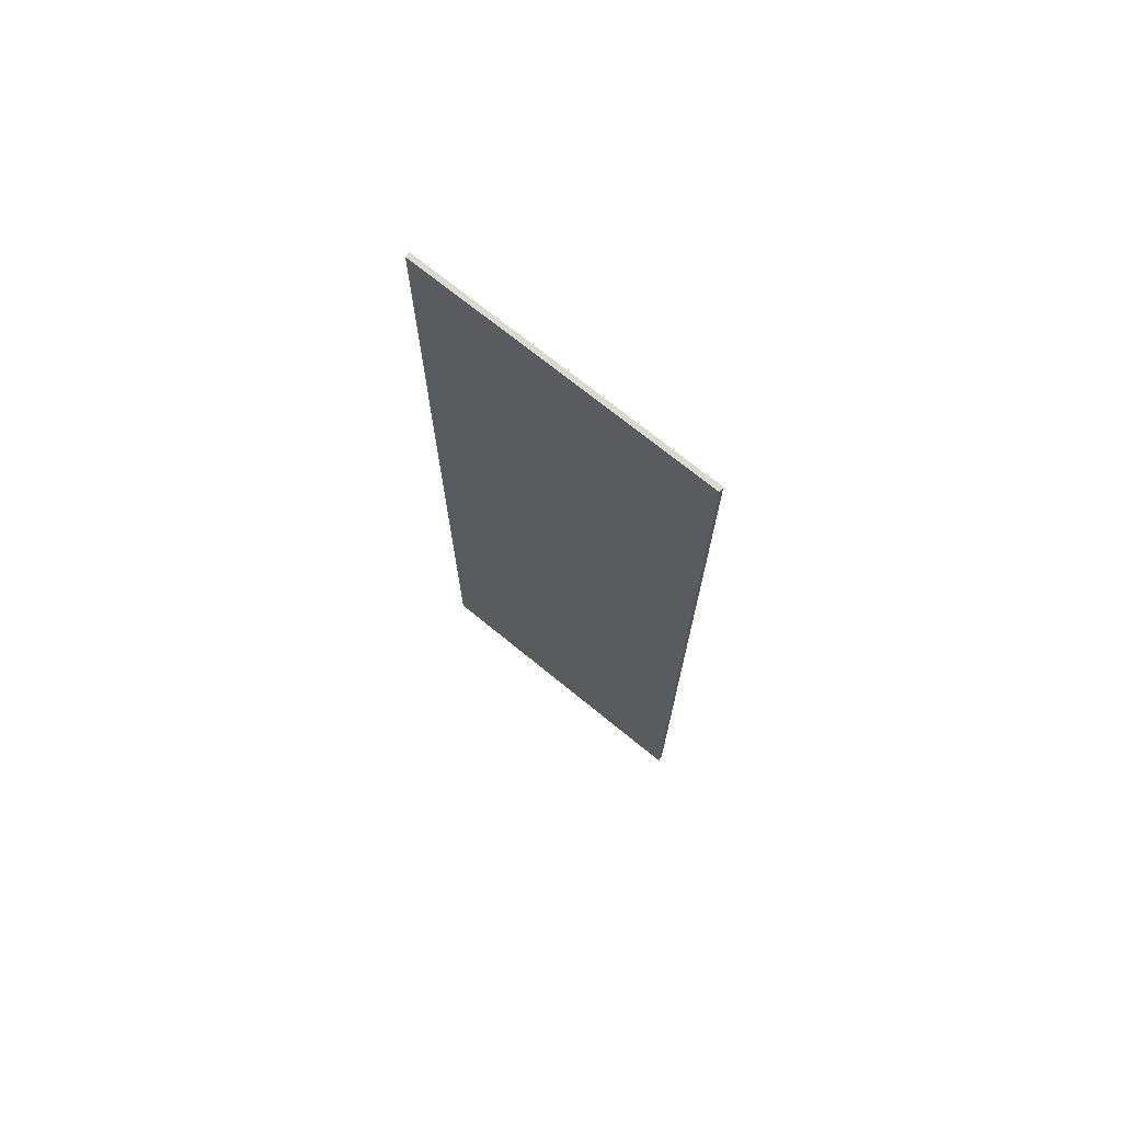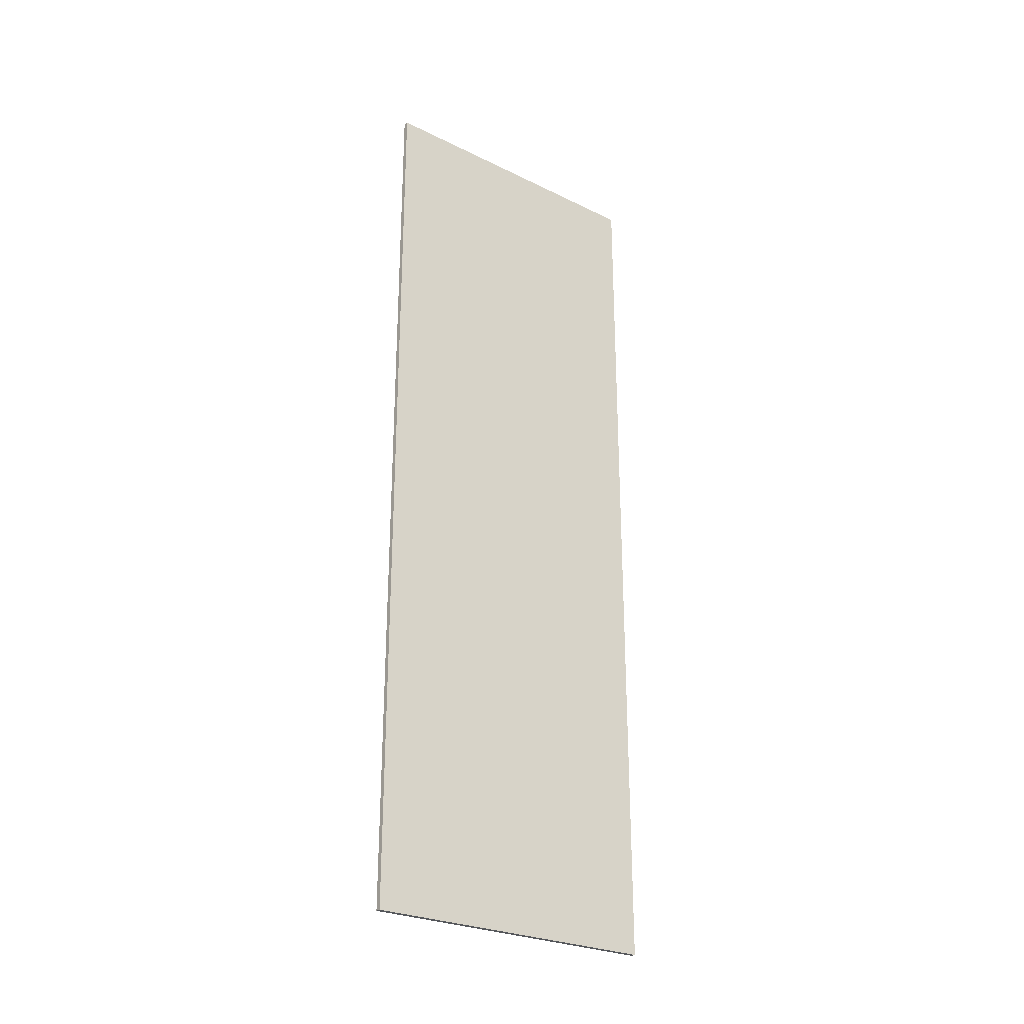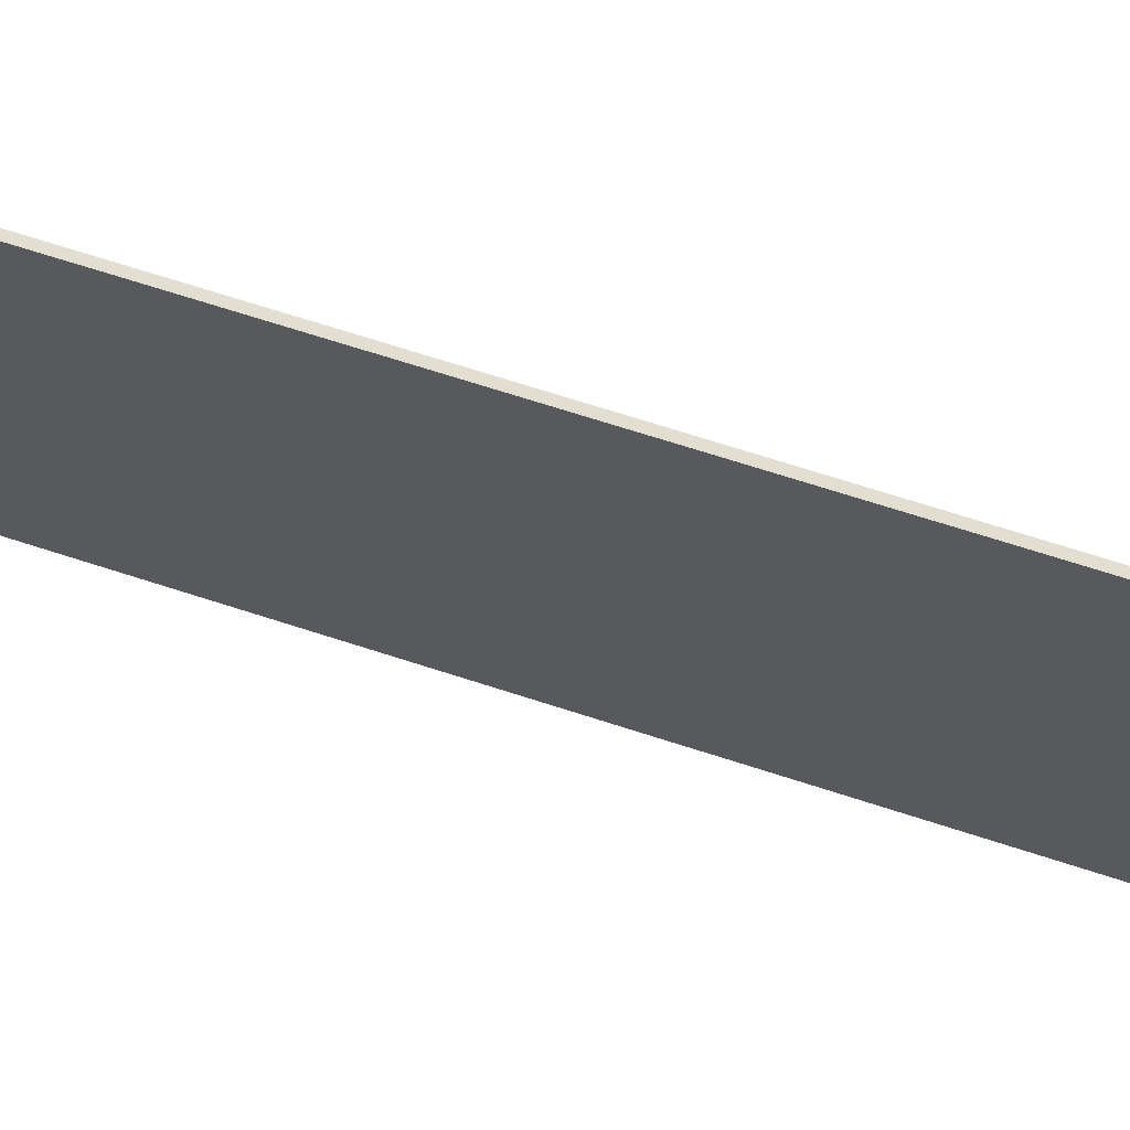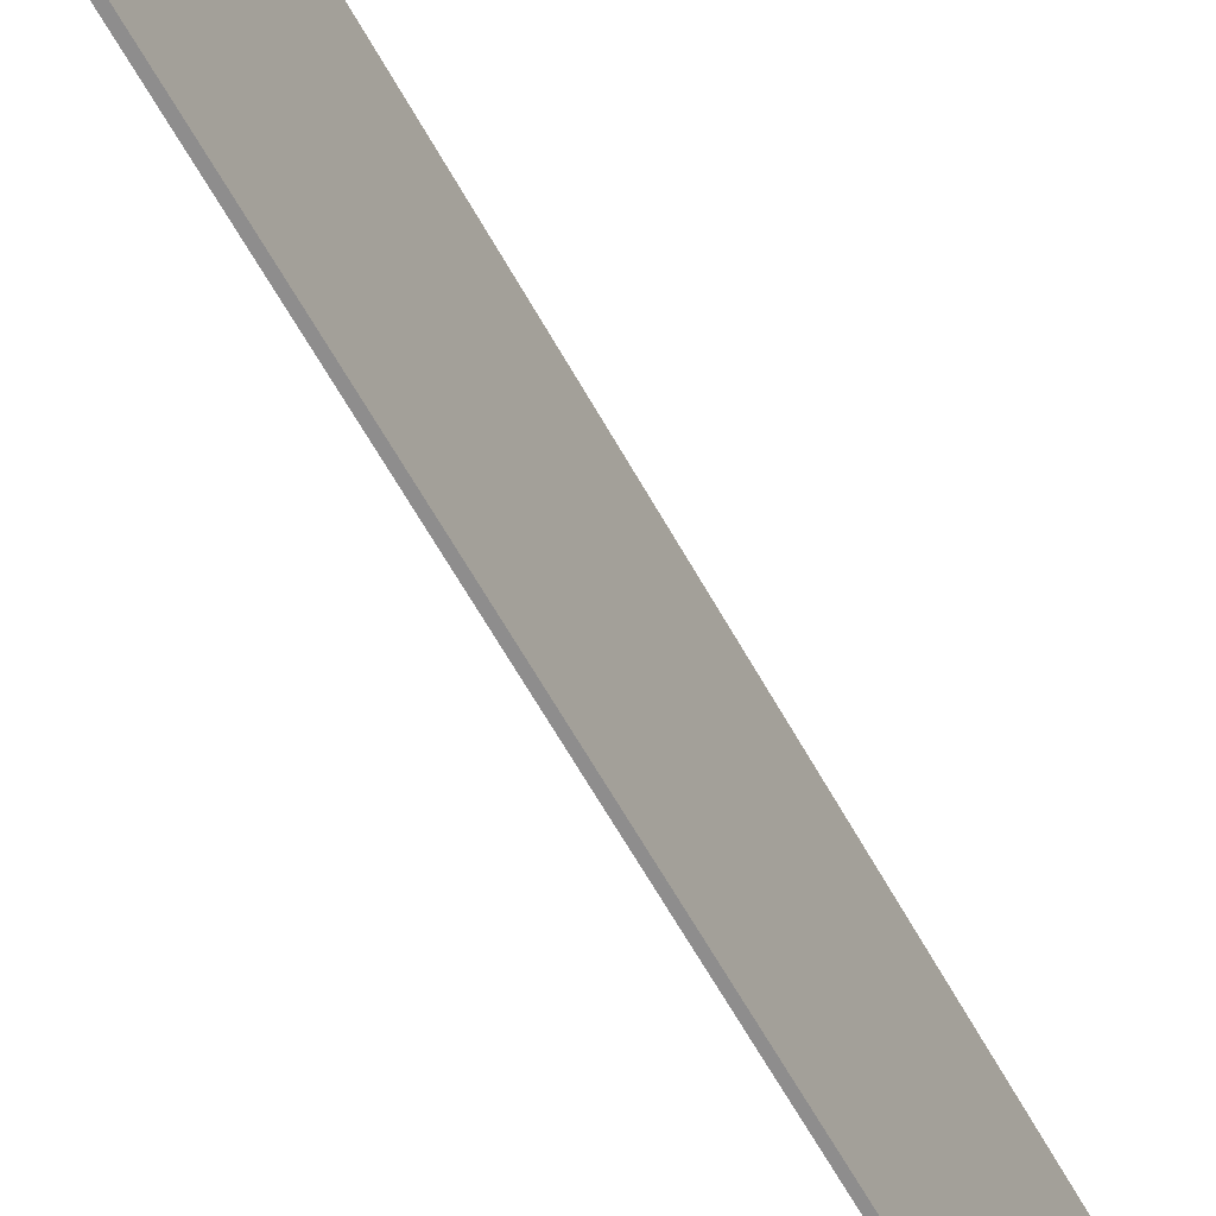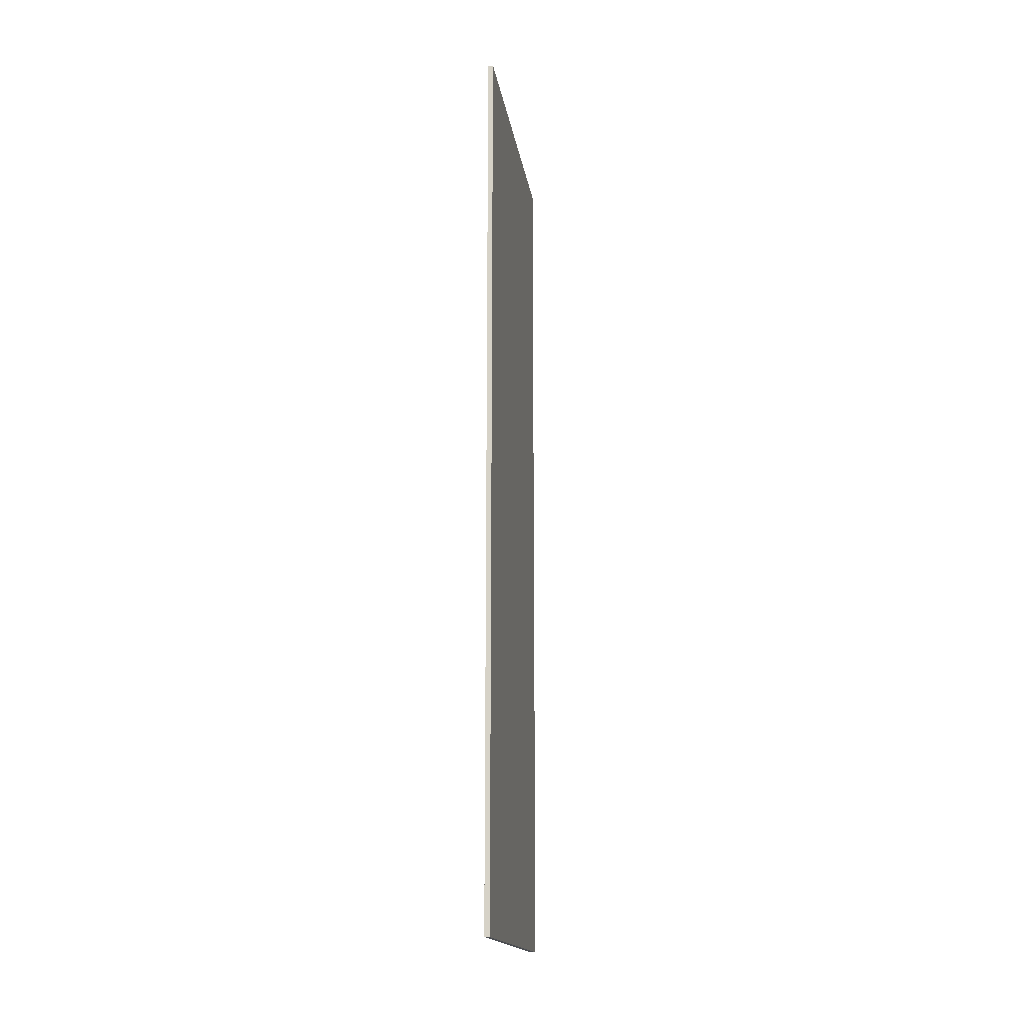
<metadata>
{"format":"obj","ext":"obj","renderer":"f3d","projection":"perspective","resolution":1024,"background":"white","views":[{"elev":71.4,"azim":-50.7,"up":"+Z"},{"elev":-26.9,"azim":-127.2,"up":"+Z"},{"elev":67.5,"azim":108.2,"up":"+Y"},{"elev":-64.7,"azim":-150.6,"up":"+Y"},{"elev":-17.0,"azim":-171.4,"up":"+Z"}]}
</metadata>
<code>
v 0.04253 0.3384 0.1294
v 0.04253 0.3426 0.1294
v 0.04253 0.3469 0.1294
v 0.04253 0.3512 0.1294
v 0.04253 0.3554 0.1294
v 0.0426 0.3384 0.1294
v 0.0426 0.3426 0.1294
v 0.0426 0.3469 0.1294
v 0.0426 0.3512 0.1294
v 0.0426 0.3554 0.1294
v 0.04267 0.3384 0.1294
v 0.04267 0.3426 0.1294
v 0.04267 0.3469 0.1294
v 0.04267 0.3512 0.1294
v 0.04267 0.3554 0.1294
v 0.04274 0.3384 0.1294
v 0.04274 0.3426 0.1294
v 0.04274 0.3469 0.1294
v 0.04274 0.3512 0.1294
v 0.04274 0.3554 0.1294
v 0.04281 0.3384 0.1294
v 0.04281 0.3426 0.1294
v 0.04281 0.3469 0.1294
v 0.04281 0.3512 0.1294
v 0.04281 0.3554 0.1294
v 0.04253 0.3384 0.1168
v 0.04253 0.3426 0.1168
v 0.04253 0.3469 0.1168
v 0.04253 0.3512 0.1168
v 0.04253 0.3554 0.1168
v 0.0426 0.3384 0.1168
v 0.0426 0.3554 0.1168
v 0.04267 0.3384 0.1168
v 0.04267 0.3554 0.1168
v 0.04274 0.3384 0.1168
v 0.04274 0.3554 0.1168
v 0.04281 0.3384 0.1168
v 0.04281 0.3426 0.1168
v 0.04281 0.3469 0.1168
v 0.04281 0.3512 0.1168
v 0.04281 0.3554 0.1168
v 0.04253 0.3384 0.1041
v 0.04253 0.3426 0.1041
v 0.04253 0.3469 0.1041
v 0.04253 0.3512 0.1041
v 0.04253 0.3554 0.1041
v 0.0426 0.3384 0.1041
v 0.0426 0.3554 0.1041
v 0.04267 0.3384 0.1041
v 0.04267 0.3554 0.1041
v 0.04274 0.3384 0.1041
v 0.04274 0.3554 0.1041
v 0.04281 0.3384 0.1041
v 0.04281 0.3426 0.1041
v 0.04281 0.3469 0.1041
v 0.04281 0.3512 0.1041
v 0.04281 0.3554 0.1041
v 0.04253 0.3384 0.09152
v 0.04253 0.3426 0.09152
v 0.04253 0.3469 0.09152
v 0.04253 0.3512 0.09152
v 0.04253 0.3554 0.09152
v 0.0426 0.3384 0.09152
v 0.0426 0.3554 0.09152
v 0.04267 0.3384 0.09152
v 0.04267 0.3554 0.09152
v 0.04274 0.3384 0.09152
v 0.04274 0.3554 0.09152
v 0.04281 0.3384 0.09152
v 0.04281 0.3426 0.09152
v 0.04281 0.3469 0.09152
v 0.04281 0.3512 0.09152
v 0.04281 0.3554 0.09152
v 0.04253 0.3384 0.07889
v 0.04253 0.3426 0.07889
v 0.04253 0.3469 0.07889
v 0.04253 0.3512 0.07889
v 0.04253 0.3554 0.07889
v 0.0426 0.3384 0.07889
v 0.0426 0.3426 0.07889
v 0.0426 0.3469 0.07889
v 0.0426 0.3512 0.07889
v 0.0426 0.3554 0.07889
v 0.04267 0.3384 0.07889
v 0.04267 0.3426 0.07889
v 0.04267 0.3469 0.07889
v 0.04267 0.3512 0.07889
v 0.04267 0.3554 0.07889
v 0.04274 0.3384 0.07889
v 0.04274 0.3426 0.07889
v 0.04274 0.3469 0.07889
v 0.04274 0.3512 0.07889
v 0.04274 0.3554 0.07889
v 0.04281 0.3384 0.07889
v 0.04281 0.3426 0.07889
v 0.04281 0.3469 0.07889
v 0.04281 0.3512 0.07889
v 0.04281 0.3554 0.07889
f 6 2 1
f 7 3 2
f 8 4 3
f 9 5 4
f 11 7 6
f 12 8 7
f 13 9 8
f 14 10 9
f 16 12 11
f 17 13 12
f 18 14 13
f 19 15 14
f 21 17 16
f 22 18 17
f 23 19 18
f 24 20 19
f 2 26 1
f 3 27 2
f 4 28 3
f 5 29 4
f 27 42 26
f 28 43 27
f 29 44 28
f 30 45 29
f 43 58 42
f 44 59 43
f 45 60 44
f 46 61 45
f 59 74 58
f 60 75 59
f 61 76 60
f 62 77 61
f 75 79 74
f 76 80 75
f 77 81 76
f 78 82 77
f 80 84 79
f 81 85 80
f 82 86 81
f 83 87 82
f 85 89 84
f 86 90 85
f 87 91 86
f 88 92 87
f 90 94 89
f 91 95 90
f 92 96 91
f 93 97 92
f 37 22 21
f 38 23 22
f 39 24 23
f 40 25 24
f 53 38 37
f 54 39 38
f 55 40 39
f 56 41 40
f 69 54 53
f 70 55 54
f 71 56 55
f 72 57 56
f 94 70 69
f 95 71 70
f 96 72 71
f 97 73 72
f 26 6 1
f 31 11 6
f 33 16 11
f 35 21 16
f 42 31 26
f 47 33 31
f 49 35 33
f 51 37 35
f 58 47 42
f 63 49 47
f 65 51 49
f 67 53 51
f 74 63 58
f 79 65 63
f 84 67 65
f 89 69 67
f 10 30 5
f 15 32 10
f 20 34 15
f 25 36 20
f 32 46 30
f 34 48 32
f 36 50 34
f 41 52 36
f 48 62 46
f 50 64 48
f 52 66 50
f 57 68 52
f 64 78 62
f 66 83 64
f 68 88 66
f 73 93 68
f 6 7 2
f 7 8 3
f 8 9 4
f 9 10 5
f 11 12 7
f 12 13 8
f 13 14 9
f 14 15 10
f 16 17 12
f 17 18 13
f 18 19 14
f 19 20 15
f 21 22 17
f 22 23 18
f 23 24 19
f 24 25 20
f 2 27 26
f 3 28 27
f 4 29 28
f 5 30 29
f 27 43 42
f 28 44 43
f 29 45 44
f 30 46 45
f 43 59 58
f 44 60 59
f 45 61 60
f 46 62 61
f 59 75 74
f 60 76 75
f 61 77 76
f 62 78 77
f 75 80 79
f 76 81 80
f 77 82 81
f 78 83 82
f 80 85 84
f 81 86 85
f 82 87 86
f 83 88 87
f 85 90 89
f 86 91 90
f 87 92 91
f 88 93 92
f 90 95 94
f 91 96 95
f 92 97 96
f 93 98 97
f 37 38 22
f 38 39 23
f 39 40 24
f 40 41 25
f 53 54 38
f 54 55 39
f 55 56 40
f 56 57 41
f 69 70 54
f 70 71 55
f 71 72 56
f 72 73 57
f 94 95 70
f 95 96 71
f 96 97 72
f 97 98 73
f 26 31 6
f 31 33 11
f 33 35 16
f 35 37 21
f 42 47 31
f 47 49 33
f 49 51 35
f 51 53 37
f 58 63 47
f 63 65 49
f 65 67 51
f 67 69 53
f 74 79 63
f 79 84 65
f 84 89 67
f 89 94 69
f 10 32 30
f 15 34 32
f 20 36 34
f 25 41 36
f 32 48 46
f 34 50 48
f 36 52 50
f 41 57 52
f 48 64 62
f 50 66 64
f 52 68 66
f 57 73 68
f 64 83 78
f 66 88 83
f 68 93 88
f 73 98 93

</code>
